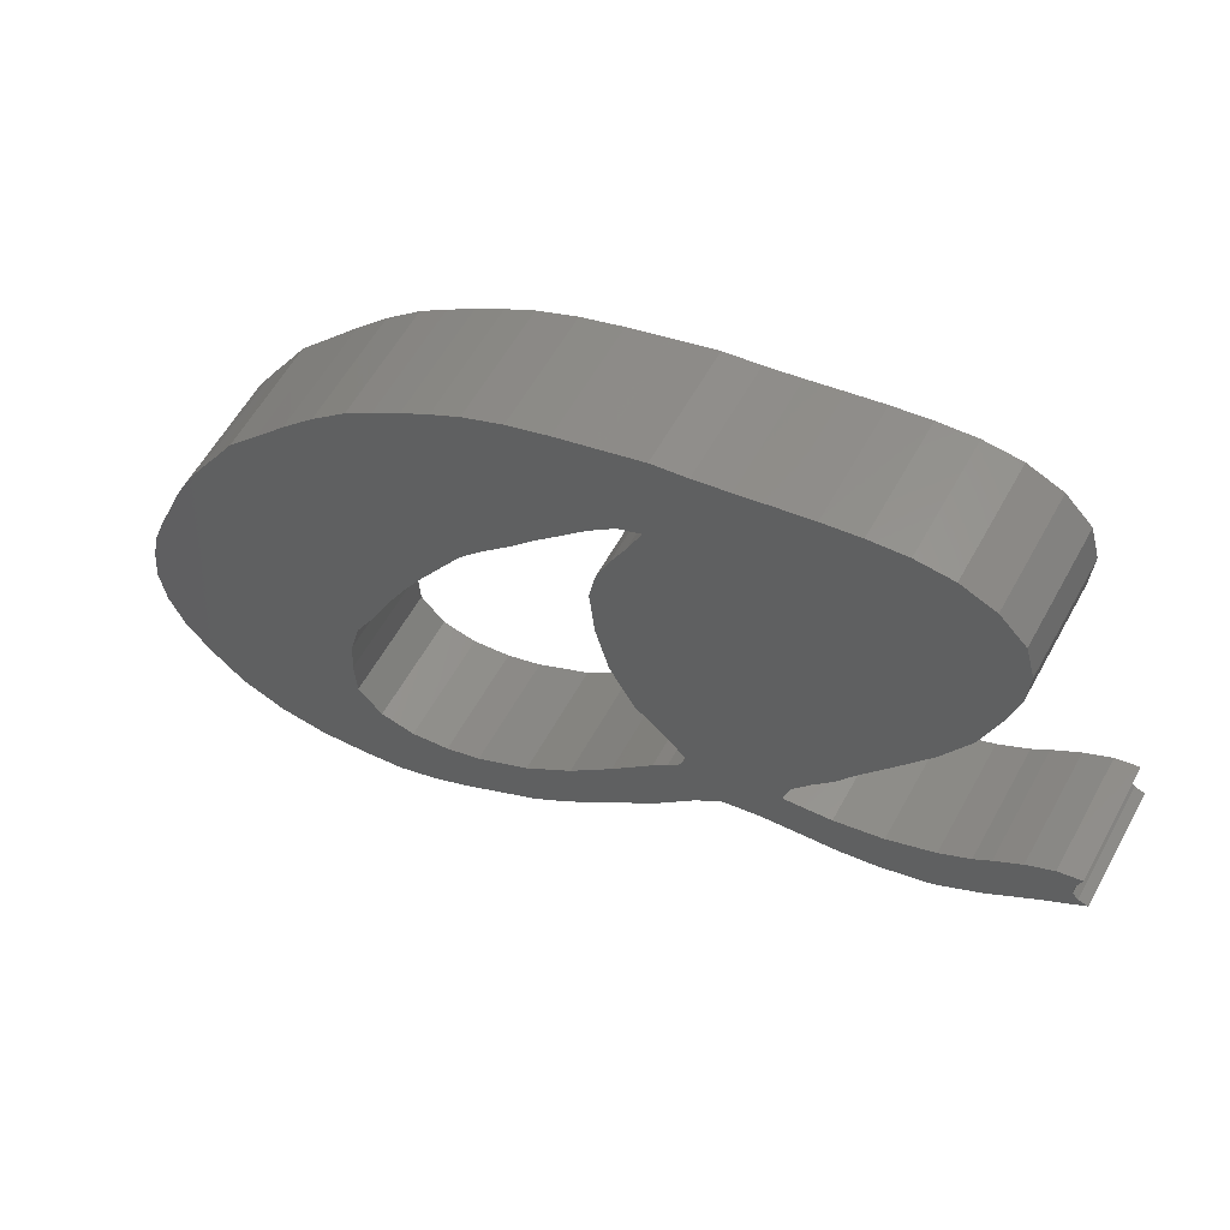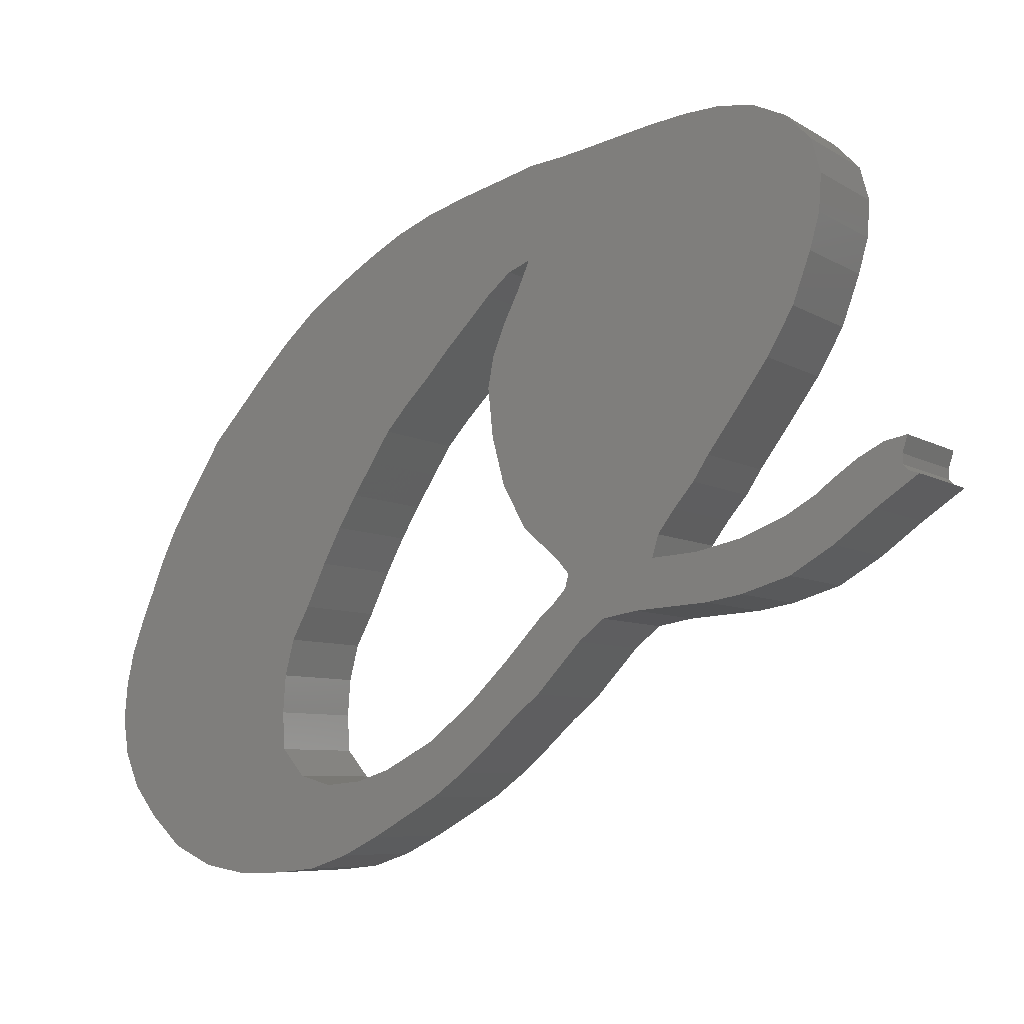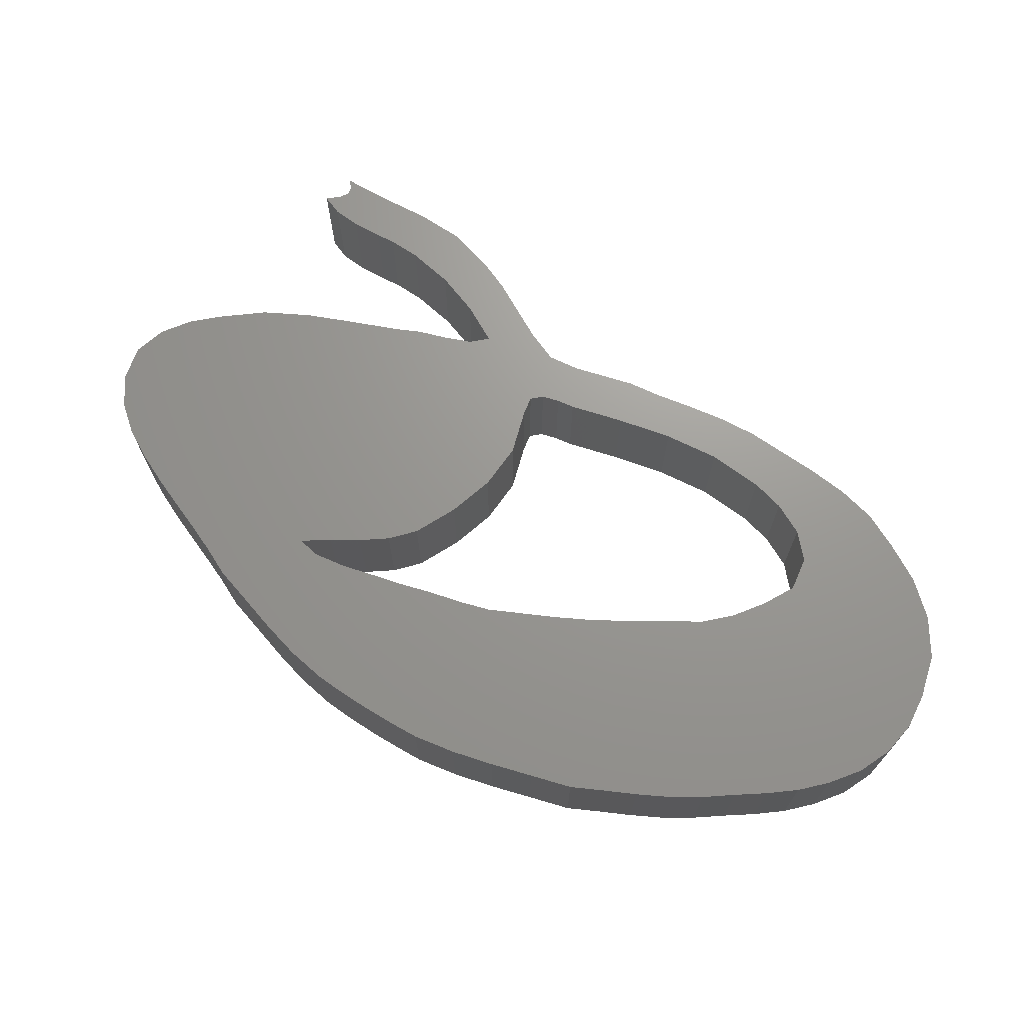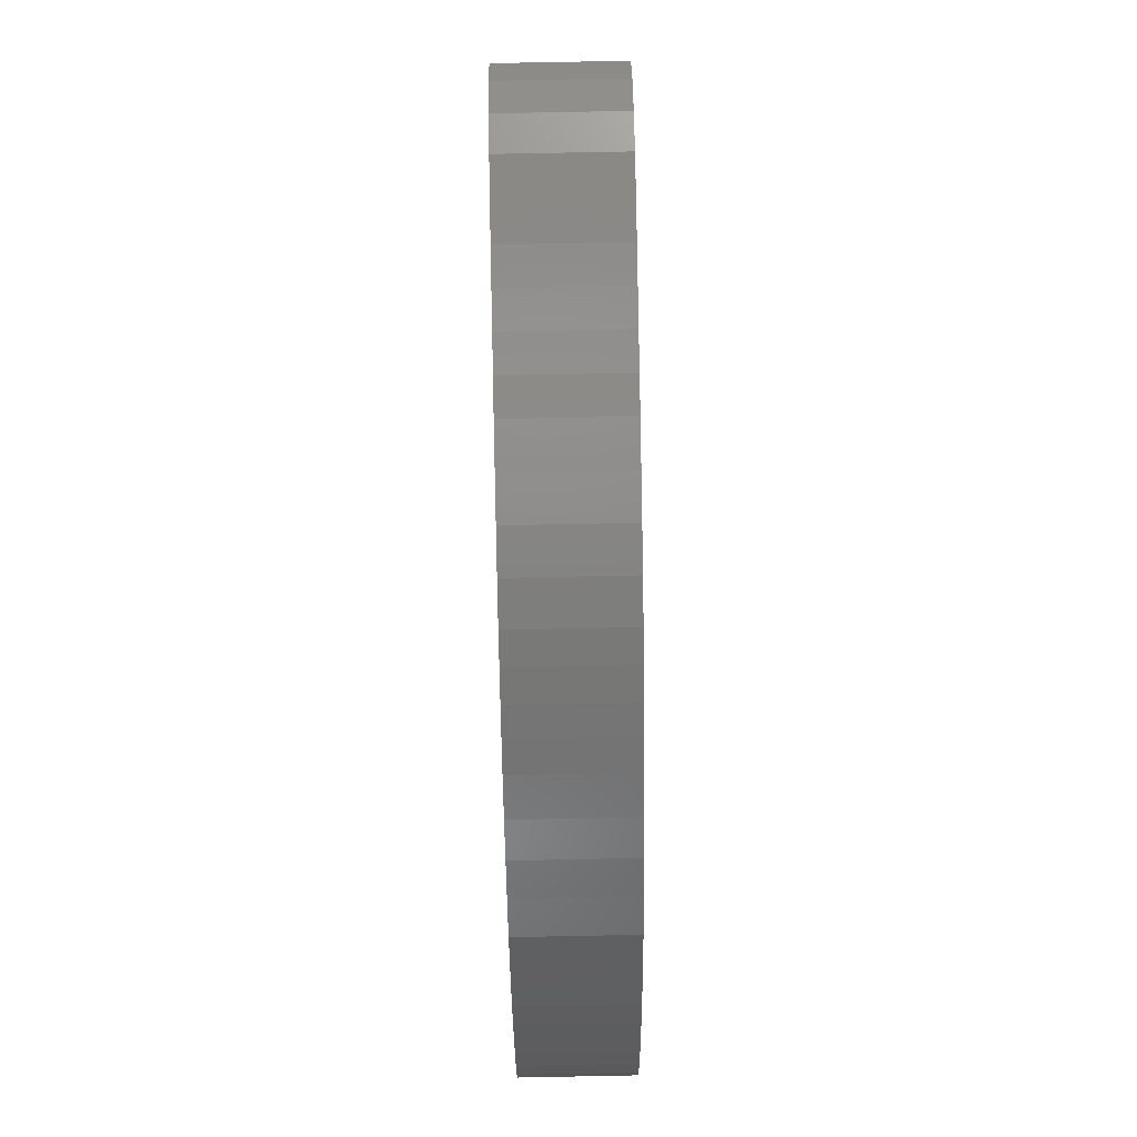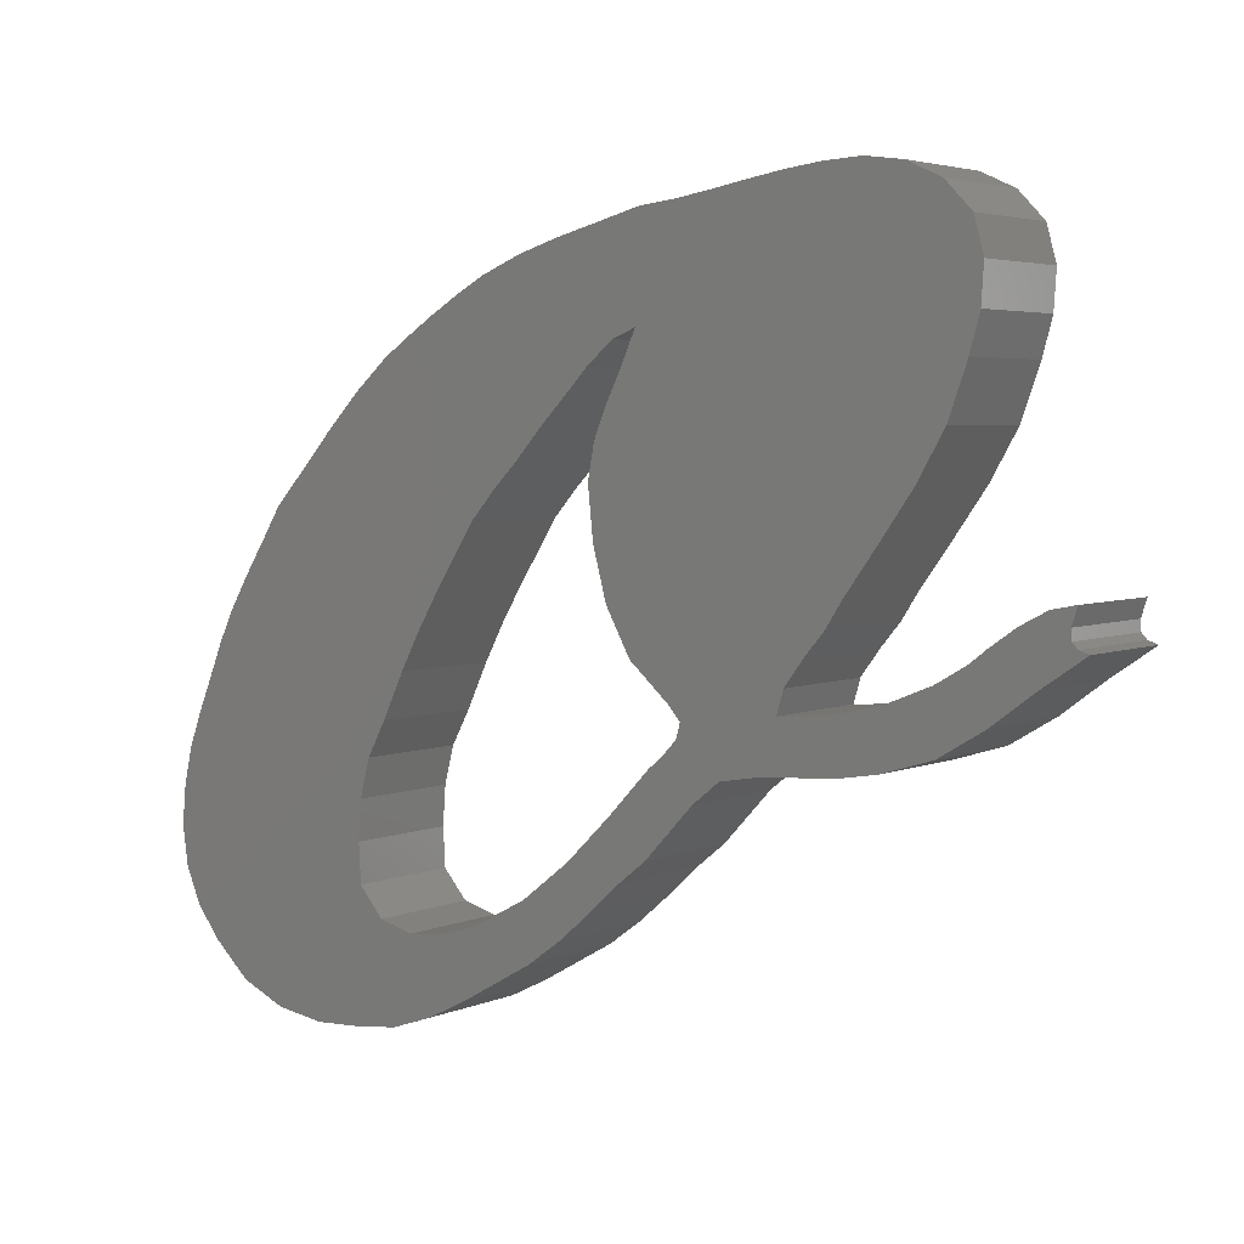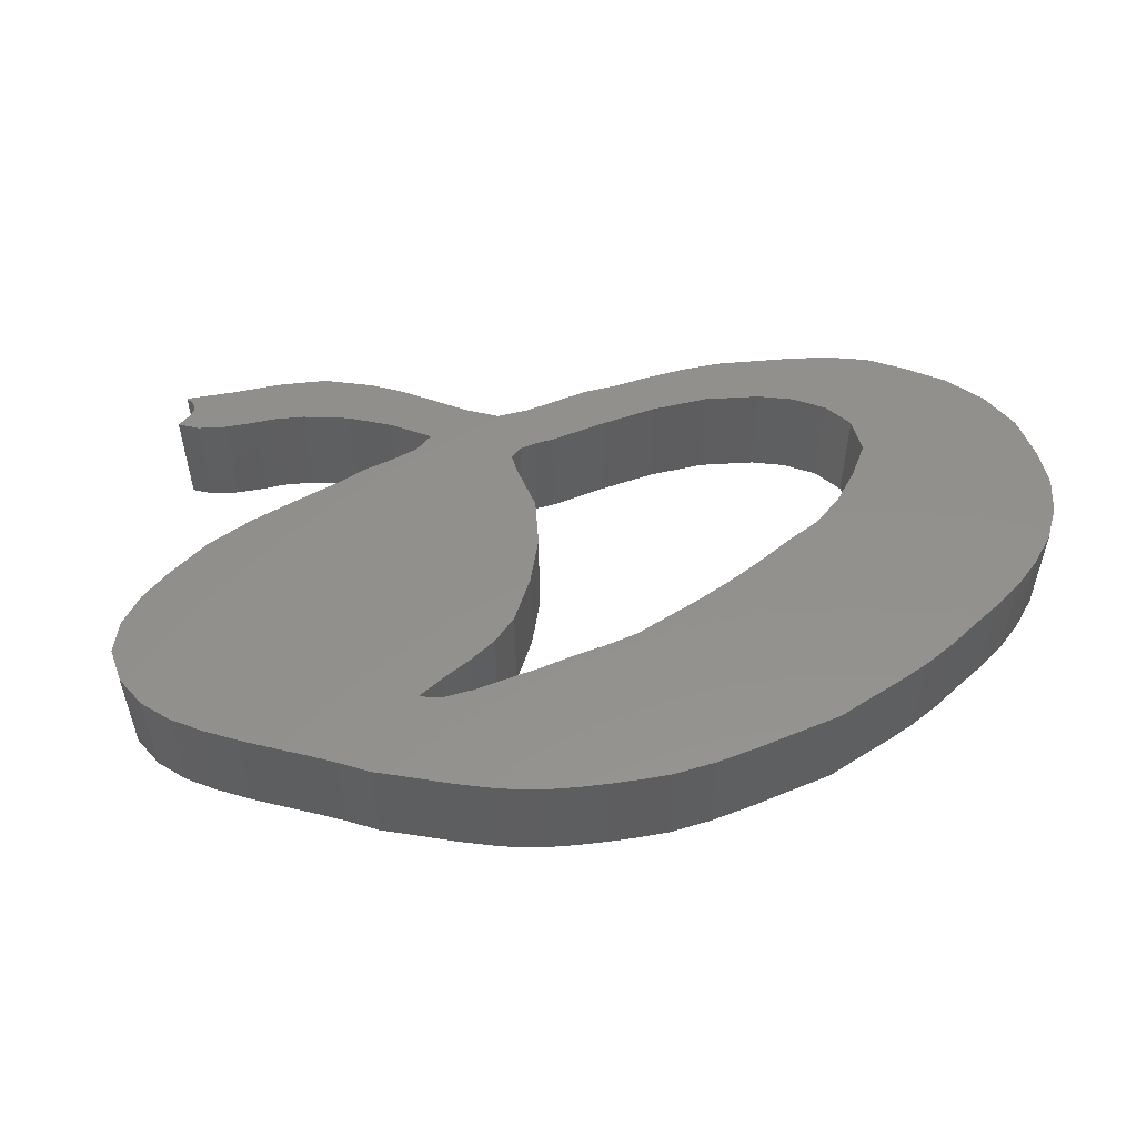
<metadata>
{"format":"stl","ext":"stl","renderer":"f3d","projection":"perspective","resolution":1024,"background":"white","views":[{"elev":58.5,"azim":28.6,"up":"+Y"},{"elev":-7.1,"azim":31.5,"up":"+Y"},{"elev":69.8,"azim":-115.9,"up":"+Z"},{"elev":79.6,"azim":-91.1,"up":"+Y"},{"elev":4.1,"azim":36.1,"up":"+Y"},{"elev":54.0,"azim":-155.9,"up":"+Z"}]}
</metadata>
<code>
# stl→obj: 232 verts, 464 faces
v 1.212 11.16 0
v 1.212 11.16 10
v 0.742 14.41 0
v 0.742 14.41 10
v 1.047 17.73 0
v 1.714 20.69 0
v 2.748 23.54 0
v 3.939 26.36 0
v 5.078 29.18 0
v 6.461 32.02 0
v 8.068 34.73 0
v 9.77 37.39 0
v 11.43 40.07 0
v 14.07 42.95 0
v 16.7 45.86 0
v 19.43 48.67 0
v 22.35 51.27 0
v 24.62 52.84 0
v 26.95 54.35 0
v 29.33 55.79 0
v 31.77 57.13 0
v 35.13 58.52 0
v 38.61 59.59 0
v 42.14 60.5 0
v 45.65 61.44 0
v 48.61 61.78 0
v 51.55 62.26 0
v 54.48 62.79 0
v 45.34 53.09 0
v 57.42 63.28 0
v 44.17 50.45 0
v 60.53 63.69 0
v 42.87 47.84 0
v 63.69 63.84 0
v 41.77 45.16 0
v 66.77 63.43 0
v 41.24 42.31 0
v 69.65 62.11 0
v 71.86 59.82 0
v 41.69 37.98 0
v 72.67 56.88 0
v 72.46 53.7 0
v 23.88 27.96 0
v 25.54 31.09 0
v 42.82 33.7 0
v 70.06 46.33 0
v 67.75 42.34 0
v 44.88 29.9 0
v 65.06 38.56 0
v 62.34 34.84 0
v 48.12 27 0
v 59.2 30.63 0
v 57.69 28.59 0
v 49.19 25.78 0
v 57.14 26.68 0
v 48.85 24.53 0
v 71.75 30.92 0
v 73.14 32 0
v 75.35 33.54 0
v 77.58 34.71 0
v 79.53 35.09 0
v 69.23 29.45 0
v 79.07 33.64 0
v 79.11 32.75 0
v 65.27 27.86 0
v 79.58 32.26 0
v 80.41 31.98 0
v 76.76 29.49 0
v 61.17 26.96 0
v 46.51 22.3 0
v 73.18 26.84 0
v 58.8 22.6 0
v 69.4 24.59 0
v 65.16 23.32 0
v 55.6 22.4 0
v 39.34 15.02 0
v 41.33 11.55 0
v 35.33 11.88 0
v 19.46 14.73 0
v 19.69 18.05 0
v 43.01 18.6 0
v 46.19 15.76 0
v 43.91 13.91 0
v 38.67 9.272 0
v 30.81 9.494 0
v 35.86 7.211 0
v 24.59 8.229 0
v 32.83 5.488 0
v 29.65 3.694 0
v 26.34 2.059 0
v 22.9 0.888 0
v 19.29 0.485 0
v 15.21 0.319 0
v 11.17 1.007 0
v 7.506 2.687 0
v 4.517 5.493 0
v 2.466 8.133 0
v 19.64 11.44 0
v 21.68 9.041 0
v 27.82 8.537 0
v 50.2 20.04 0
v 48.2 17.9 0
v 47.75 23.35 0
v 60.97 32.73 0
v 71.62 50.67 0
v 29.07 36.81 0
v 30.72 39.39 0
v 43.36 52.3 0
v 38.97 48.16 0
v 41.17 50.44 0
v 34.91 43.86 0
v 36.96 46.14 0
v 32.75 41.67 0
v 27.22 33.92 0
v 22.08 24.17 0
v 20.51 21.25 0
v 62 22.8 0
v 52.48 21.87 0
v 1.047 17.73 10
v 2.466 8.133 10
v 7.506 2.687 10
v 4.517 5.493 10
v 11.17 1.007 10
v 15.21 0.319 10
v 19.29 0.485 10
v 22.9 0.888 10
v 26.34 2.059 10
v 29.65 3.694 10
v 32.83 5.488 10
v 24.59 8.229 10
v 43.01 18.6 10
v 46.19 15.76 10
v 48.2 17.9 10
v 46.51 22.3 10
v 69.4 24.59 10
v 73.18 26.84 10
v 47.75 23.35 10
v 48.85 24.53 10
v 76.76 29.49 10
v 61.17 26.96 10
v 49.19 25.78 10
v 57.14 26.68 10
v 65.16 23.32 10
v 55.6 22.4 10
v 58.8 22.6 10
v 62 22.8 10
v 48.12 27 10
v 57.69 28.59 10
v 71.75 30.92 10
v 80.41 31.98 10
v 79.58 32.26 10
v 41.24 42.31 10
v 41.69 37.98 10
v 72.67 56.88 10
v 79.53 35.09 10
v 75.35 33.54 10
v 79.07 33.64 10
v 73.14 32 10
v 79.11 32.75 10
v 59.2 30.63 10
v 19.64 11.44 10
v 19.46 14.73 10
v 69.23 29.45 10
v 65.27 27.86 10
v 30.81 9.494 10
v 27.82 8.537 10
v 35.86 7.211 10
v 20.51 21.25 10
v 22.08 24.17 10
v 44.88 29.9 10
v 60.97 32.73 10
v 62.34 34.84 10
v 42.82 33.7 10
v 65.06 38.56 10
v 67.75 42.34 10
v 23.88 27.96 10
v 25.54 31.09 10
v 71.62 50.67 10
v 72.46 53.7 10
v 34.91 43.86 10
v 36.96 46.14 10
v 42.87 47.84 10
v 41.77 45.16 10
v 63.69 63.84 10
v 71.86 59.82 10
v 51.55 62.26 10
v 54.48 62.79 10
v 48.61 61.78 10
v 45.65 61.44 10
v 42.14 60.5 10
v 38.61 59.59 10
v 35.13 58.52 10
v 31.77 57.13 10
v 29.33 55.79 10
v 26.95 54.35 10
v 24.62 52.84 10
v 22.35 51.27 10
v 19.43 48.67 10
v 16.7 45.86 10
v 14.07 42.95 10
v 11.43 40.07 10
v 9.77 37.39 10
v 8.068 34.73 10
v 6.461 32.02 10
v 5.078 29.18 10
v 3.939 26.36 10
v 2.748 23.54 10
v 1.714 20.69 10
v 35.33 11.88 10
v 38.67 9.272 10
v 50.2 20.04 10
v 52.48 21.87 10
v 27.22 33.92 10
v 29.07 36.81 10
v 70.06 46.33 10
v 43.36 52.3 10
v 45.34 53.09 10
v 57.42 63.28 10
v 69.65 62.11 10
v 66.77 63.43 10
v 32.75 41.67 10
v 30.72 39.39 10
v 44.17 50.45 10
v 60.53 63.69 10
v 38.97 48.16 10
v 41.17 50.44 10
v 39.34 15.02 10
v 43.91 13.91 10
v 41.33 11.55 10
v 21.68 9.041 10
v 77.58 34.71 10
v 19.69 18.05 10
f 1 2 3
f 3 2 4
f 5 6 3
f 3 6 7
f 3 7 8
f 3 8 9
f 3 9 10
f 3 10 11
f 3 11 12
f 3 12 13
f 3 13 14
f 3 14 15
f 3 15 16
f 3 16 17
f 3 17 18
f 3 18 19
f 3 19 20
f 3 20 21
f 3 21 22
f 3 22 23
f 3 23 24
f 3 24 25
f 3 25 26
f 3 26 27
f 27 28 3
f 29 28 30
f 31 30 32
f 33 32 34
f 35 34 36
f 37 38 39
f 40 41 42
f 37 41 40
f 43 3 44
f 45 46 47
f 40 46 45
f 48 49 50
f 51 52 53
f 51 53 54
f 54 55 56
f 57 58 59
f 57 59 60
f 57 60 61
f 57 61 62
f 62 61 63
f 62 63 64
f 62 64 65
f 64 66 65
f 66 67 65
f 65 67 68
f 65 68 69
f 70 68 71
f 72 73 74
f 75 73 72
f 76 77 78
f 70 71 73
f 79 3 80
f 81 82 76
f 76 82 83
f 78 77 84
f 85 84 86
f 87 86 88
f 3 88 89
f 3 89 90
f 3 90 91
f 3 91 92
f 3 92 93
f 3 93 94
f 3 94 95
f 3 95 96
f 3 96 97
f 3 97 1
f 98 3 79
f 99 3 98
f 85 86 100
f 3 99 88
f 99 87 88
f 100 86 87
f 78 84 85
f 70 101 81
f 81 102 82
f 101 102 81
f 76 83 77
f 103 68 70
f 55 69 56
f 53 55 54
f 48 104 52
f 48 50 104
f 45 47 49
f 40 42 105
f 37 39 41
f 35 36 38
f 33 34 35
f 106 3 107
f 31 32 33
f 29 30 31
f 108 28 29
f 109 3 110
f 110 28 108
f 3 28 110
f 111 3 112
f 3 109 112
f 3 111 113
f 3 113 107
f 114 3 106
f 115 3 43
f 35 38 37
f 44 3 114
f 116 3 115
f 40 105 46
f 80 3 116
f 45 49 48
f 48 52 51
f 72 74 117
f 56 69 68
f 56 68 103
f 70 73 75
f 70 75 118
f 70 118 101
f 4 119 3
f 3 119 5
f 4 2 120
f 121 4 122
f 122 4 120
f 123 4 121
f 124 4 123
f 125 4 124
f 126 4 125
f 127 4 126
f 128 4 127
f 129 4 128
f 130 4 129
f 131 132 133
f 134 135 136
f 137 134 136
f 138 139 140
f 138 137 139
f 141 138 142
f 143 144 145
f 143 145 146
f 135 144 143
f 147 141 148
f 140 142 138
f 149 150 151
f 152 153 154
f 155 156 157
f 157 158 159
f 148 160 147
f 159 149 151
f 161 162 4
f 150 163 139
f 163 164 139
f 164 140 139
f 158 149 159
f 165 166 167
f 168 169 4
f 170 171 172
f 170 160 171
f 173 174 175
f 173 170 174
f 176 177 4
f 153 178 179
f 180 181 4
f 182 183 184
f 152 154 185
f 186 4 187
f 188 4 186
f 189 4 188
f 190 4 189
f 191 4 190
f 192 4 191
f 193 4 192
f 194 4 193
f 195 4 194
f 196 4 195
f 197 4 196
f 198 4 197
f 199 4 198
f 200 4 199
f 201 4 200
f 202 4 201
f 203 4 202
f 204 4 203
f 205 4 204
f 206 4 205
f 207 4 206
f 208 4 207
f 119 4 208
f 209 165 210
f 134 144 135
f 134 211 212
f 170 147 160
f 213 214 4
f 134 131 211
f 177 213 4
f 153 215 178
f 216 217 218
f 183 219 220
f 183 152 219
f 221 4 222
f 180 4 221
f 223 182 224
f 216 218 187
f 225 4 181
f 226 4 225
f 187 4 226
f 217 223 218
f 187 226 216
f 218 223 224
f 224 182 184
f 184 183 220
f 214 222 4
f 153 173 215
f 152 185 219
f 154 153 179
f 215 173 175
f 174 170 172
f 169 176 4
f 149 163 150
f 139 137 136
f 134 212 144
f 211 131 133
f 132 227 228
f 229 209 210
f 131 227 132
f 210 165 167
f 167 166 129
f 166 130 129
f 230 4 130
f 230 161 4
f 231 156 155
f 156 158 157
f 142 148 141
f 227 209 229
f 227 229 228
f 162 232 4
f 232 168 4
f 97 120 1
f 1 120 2
f 96 122 97
f 97 122 120
f 96 95 121
f 122 96 121
f 95 94 123
f 121 95 123
f 94 93 124
f 123 94 124
f 93 92 125
f 124 93 125
f 92 91 126
f 125 92 126
f 91 90 127
f 126 91 127
f 90 89 128
f 127 90 128
f 89 88 129
f 128 89 129
f 88 86 167
f 129 88 167
f 86 84 210
f 167 86 210
f 84 77 229
f 210 84 229
f 77 83 228
f 229 77 228
f 83 82 132
f 228 83 132
f 82 102 133
f 132 82 133
f 102 101 211
f 133 102 211
f 101 118 212
f 211 101 212
f 118 75 144
f 212 118 144
f 75 72 145
f 144 75 145
f 72 117 146
f 145 72 146
f 117 74 143
f 146 117 143
f 74 73 135
f 143 74 135
f 73 71 136
f 135 73 136
f 71 68 139
f 136 71 139
f 68 67 150
f 139 68 150
f 151 150 66
f 66 150 67
f 64 159 151
f 66 64 151
f 63 157 159
f 64 63 159
f 63 61 155
f 157 63 155
f 231 155 60
f 60 155 61
f 156 231 59
f 59 231 60
f 158 156 58
f 58 156 59
f 149 158 57
f 57 158 58
f 163 149 62
f 62 149 57
f 164 163 65
f 65 163 62
f 140 164 69
f 69 164 65
f 142 140 55
f 55 140 69
f 55 53 148
f 142 55 148
f 53 52 160
f 148 53 160
f 52 104 171
f 160 52 171
f 104 50 172
f 171 104 172
f 50 49 174
f 172 50 174
f 49 47 175
f 174 49 175
f 47 46 215
f 175 47 215
f 46 105 178
f 215 46 178
f 105 42 179
f 178 105 179
f 42 41 154
f 179 42 154
f 39 185 154
f 41 39 154
f 38 219 185
f 39 38 185
f 220 219 36
f 36 219 38
f 184 220 34
f 34 220 36
f 224 184 32
f 32 184 34
f 218 224 30
f 30 224 32
f 187 218 28
f 28 218 30
f 186 187 27
f 27 187 28
f 188 186 26
f 26 186 27
f 189 188 25
f 25 188 26
f 190 189 24
f 24 189 25
f 191 190 23
f 23 190 24
f 192 191 22
f 22 191 23
f 193 192 21
f 21 192 22
f 194 193 20
f 20 193 21
f 195 194 19
f 19 194 20
f 196 195 18
f 18 195 19
f 197 196 17
f 17 196 18
f 198 197 16
f 16 197 17
f 199 198 15
f 15 198 16
f 200 199 14
f 14 199 15
f 201 200 13
f 13 200 14
f 202 201 12
f 12 201 13
f 203 202 11
f 11 202 12
f 204 203 10
f 10 203 11
f 205 204 9
f 9 204 10
f 206 205 8
f 8 205 9
f 207 206 7
f 7 206 8
f 208 207 6
f 6 207 7
f 119 208 5
f 5 208 6
f 79 162 161
f 98 79 161
f 79 80 232
f 162 79 232
f 80 116 168
f 232 80 168
f 116 115 169
f 168 116 169
f 115 43 176
f 169 115 176
f 43 44 177
f 176 43 177
f 44 114 213
f 177 44 213
f 114 106 214
f 213 114 214
f 106 107 222
f 214 106 222
f 107 113 221
f 222 107 221
f 113 111 180
f 221 113 180
f 111 112 181
f 180 111 181
f 112 109 225
f 181 112 225
f 109 110 226
f 225 109 226
f 110 108 216
f 226 110 216
f 108 29 217
f 216 108 217
f 223 217 31
f 31 217 29
f 182 223 33
f 33 223 31
f 183 182 35
f 35 182 33
f 152 183 37
f 37 183 35
f 40 153 37
f 37 153 152
f 45 173 40
f 40 173 153
f 48 170 45
f 45 170 173
f 48 51 147
f 170 48 147
f 54 141 51
f 51 141 147
f 138 141 56
f 56 141 54
f 137 138 103
f 103 138 56
f 134 137 70
f 70 137 103
f 131 134 81
f 81 134 70
f 227 131 76
f 76 131 81
f 209 227 78
f 78 227 76
f 165 209 85
f 85 209 78
f 166 165 100
f 100 165 85
f 130 166 87
f 87 166 100
f 230 130 99
f 99 130 87
f 98 161 230
f 99 98 230

</code>
